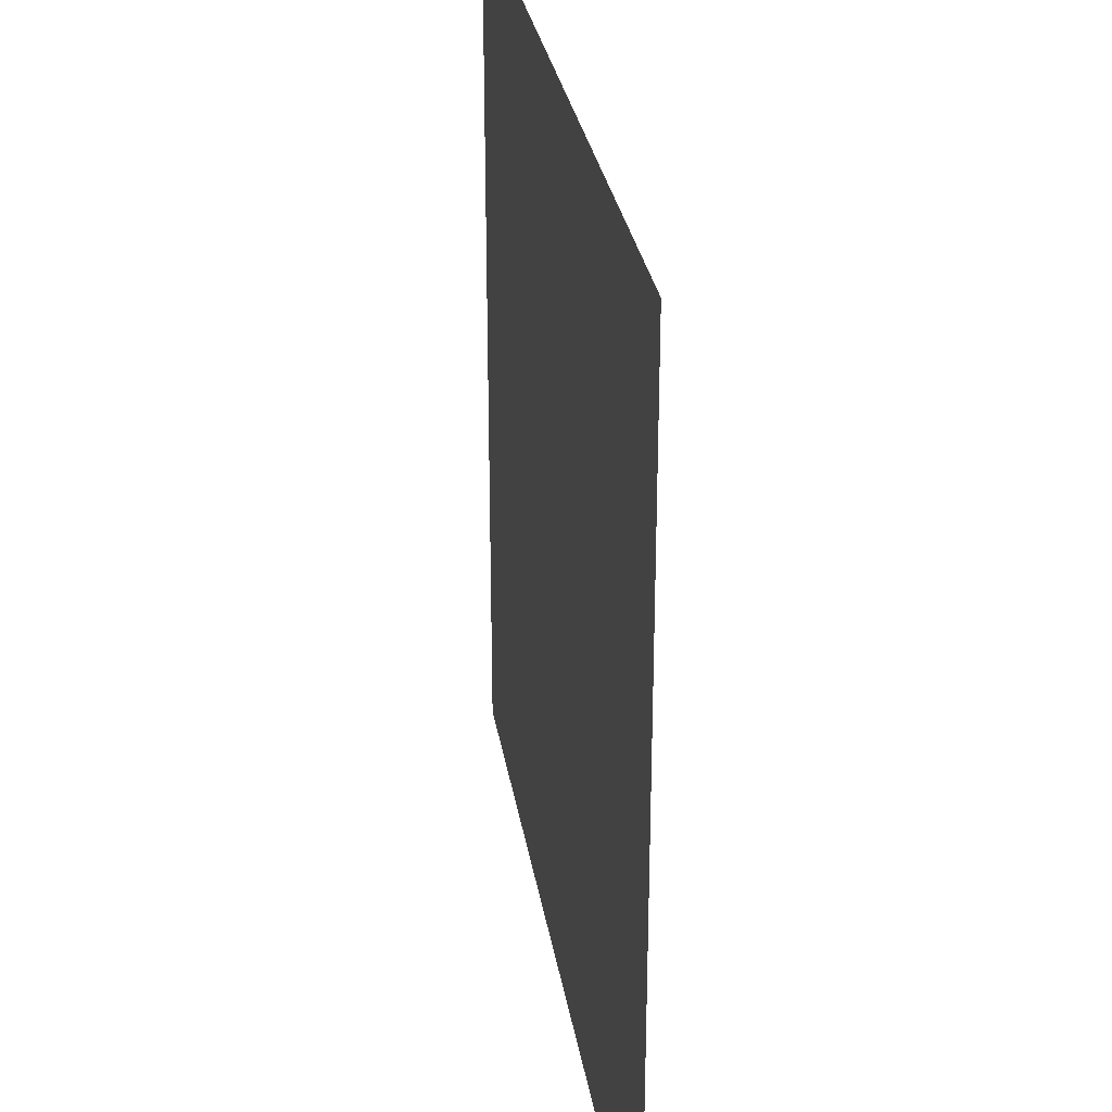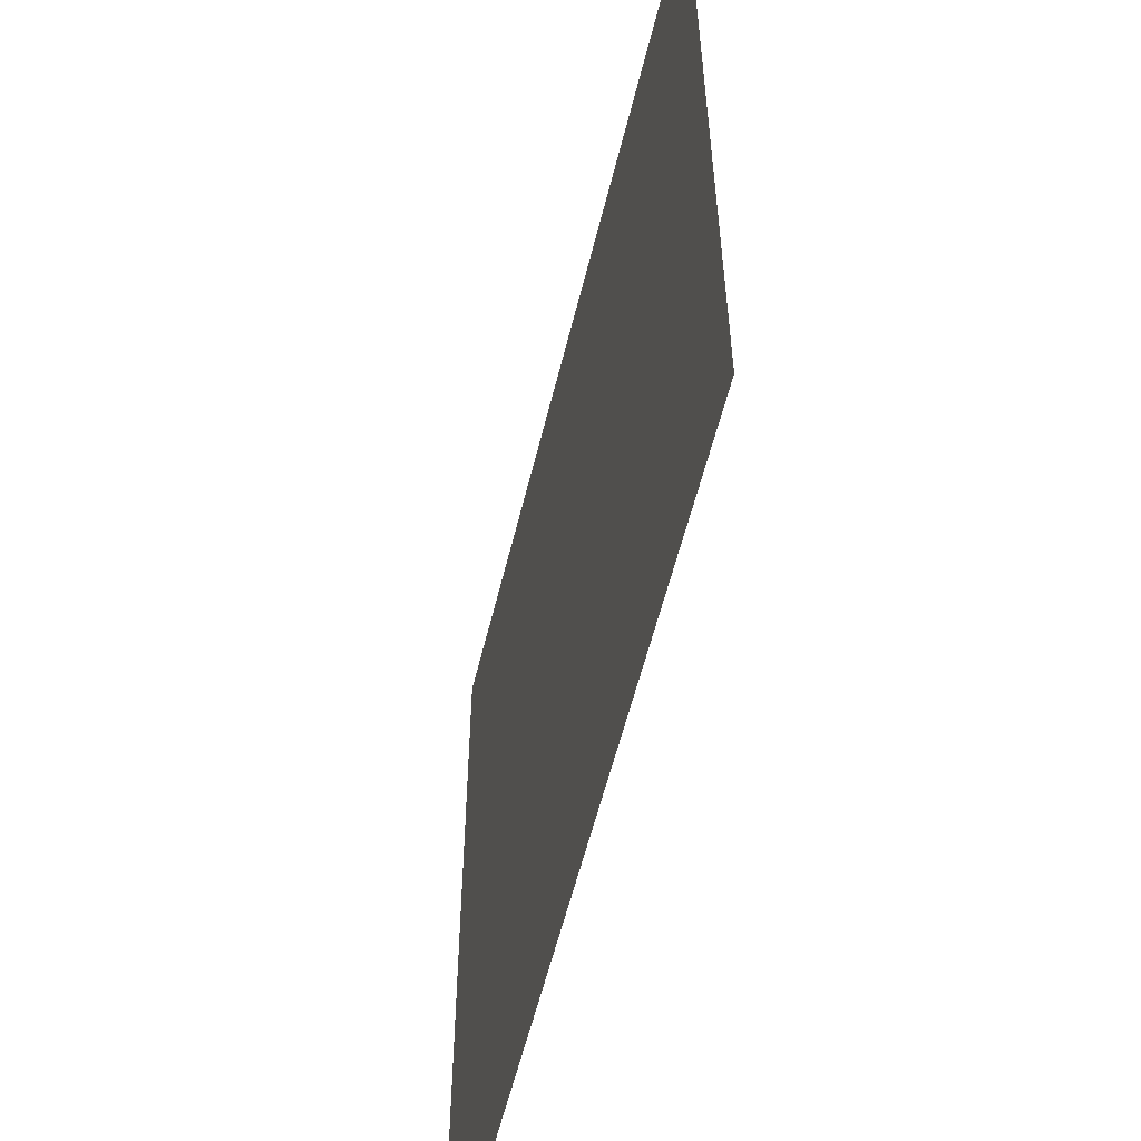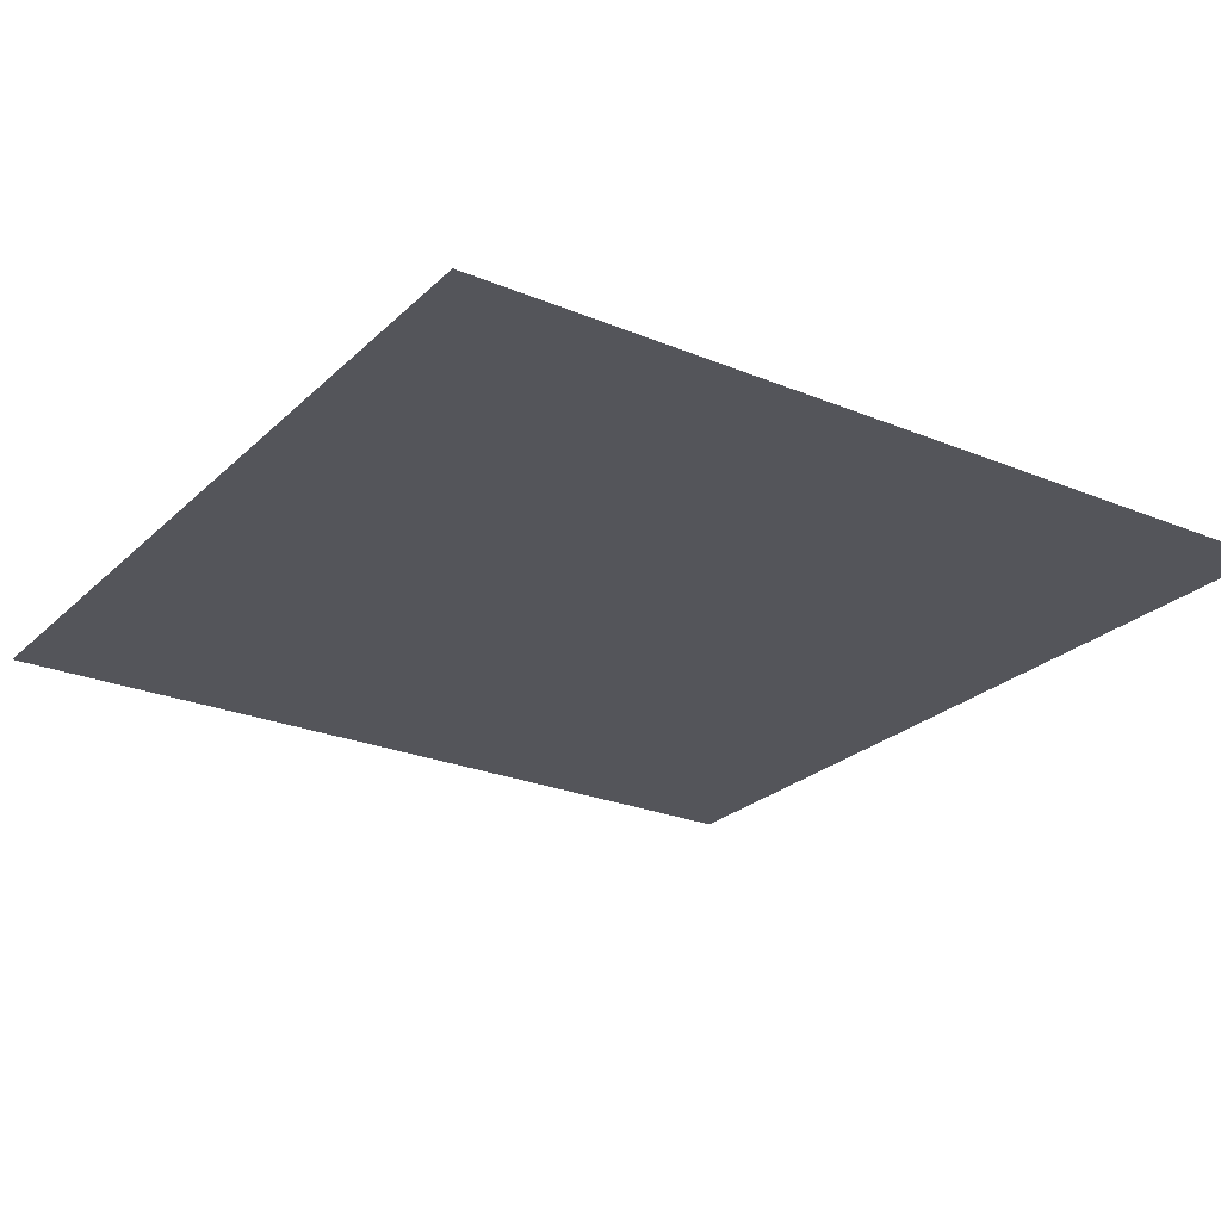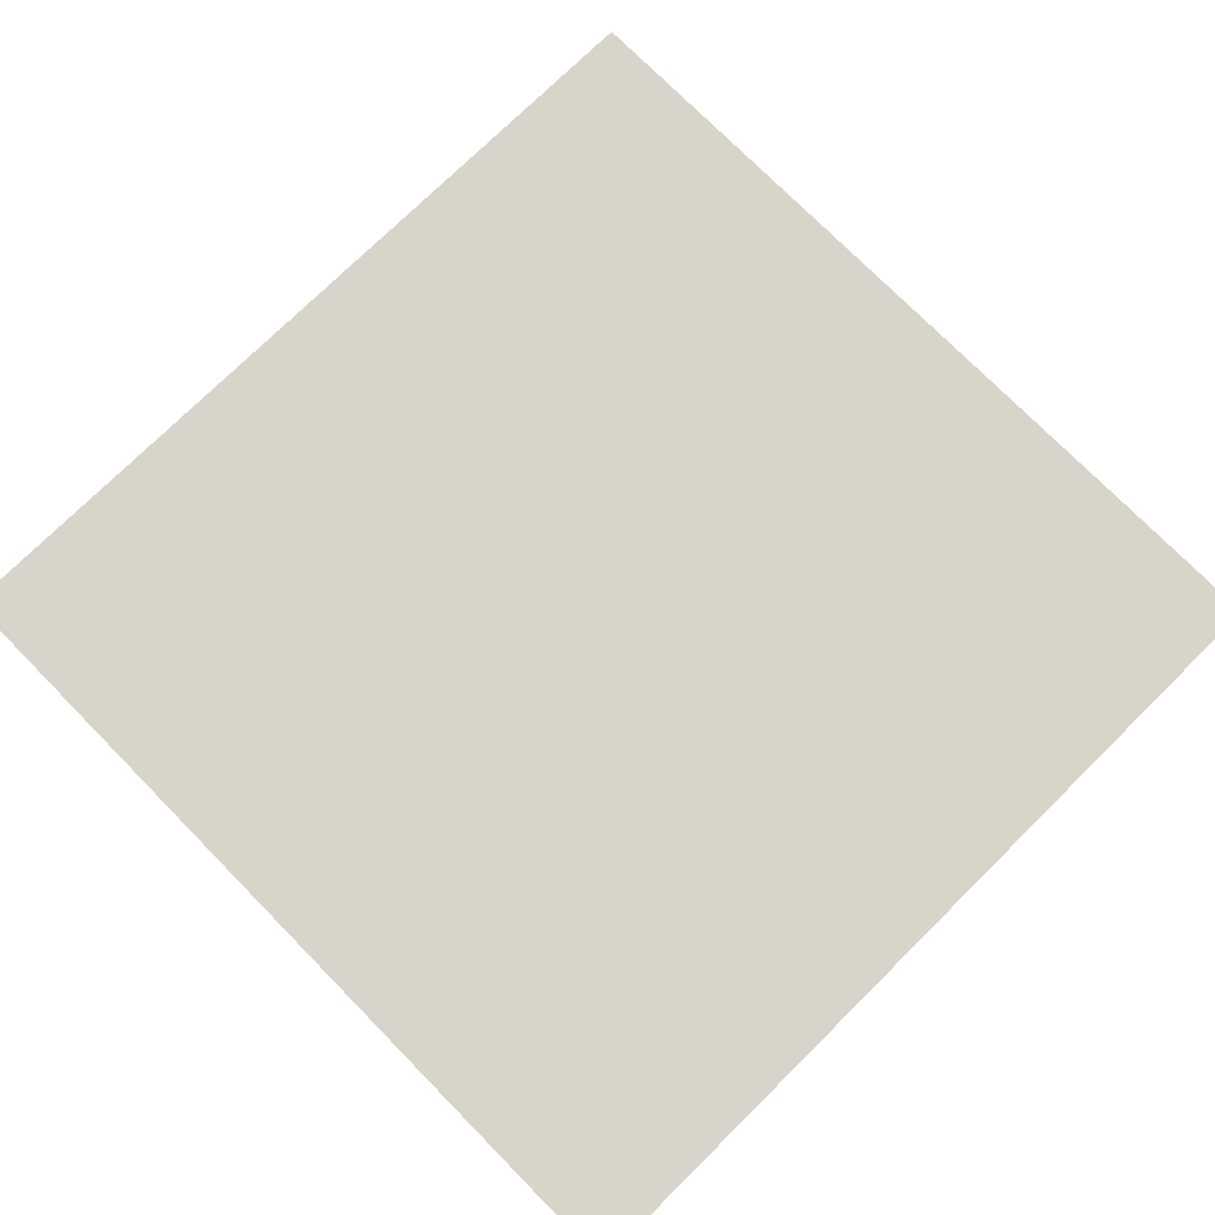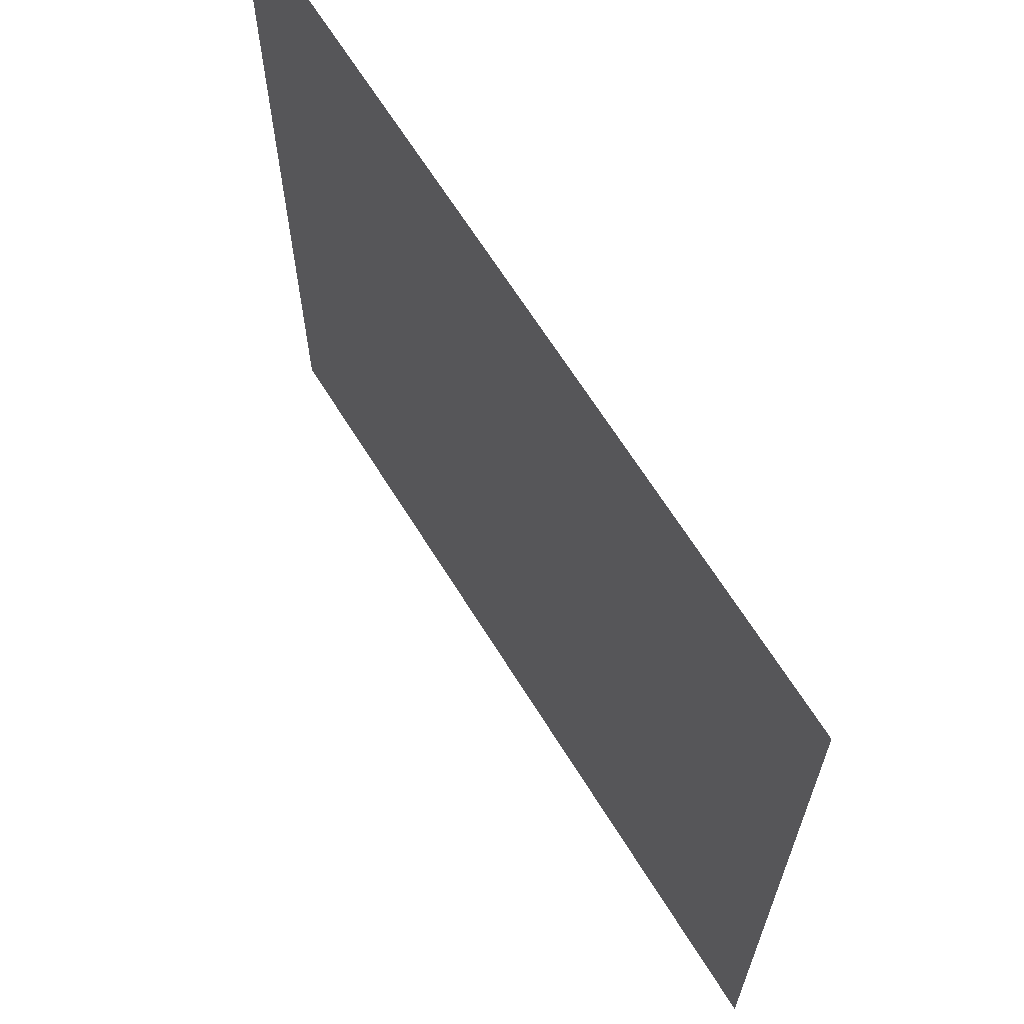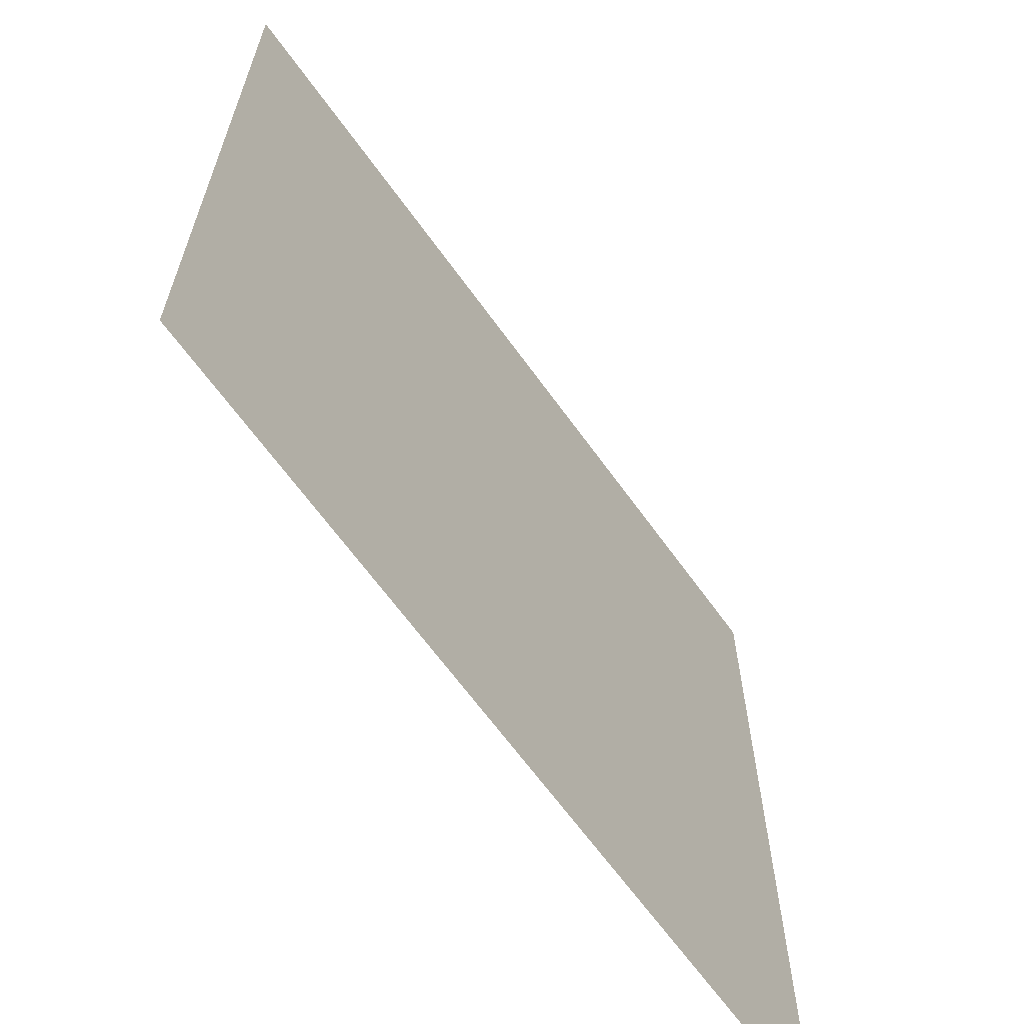
<metadata>
{"format":"obj","ext":"obj","renderer":"f3d","projection":"perspective","resolution":1024,"background":"white","views":[{"elev":29.5,"azim":-99.0,"up":"+Y"},{"elev":-57.6,"azim":76.3,"up":"+Y"},{"elev":-24.9,"azim":-124.0,"up":"+Z"},{"elev":75.4,"azim":-134.6,"up":"+Z"},{"elev":66.3,"azim":58.1,"up":"+Y"},{"elev":-65.2,"azim":125.7,"up":"+Y"}]}
</metadata>
<code>
o Plane
v 30 -30 0
v 30 30 0
v -30 -30 0
v -30 30 0
f 1 2 4 3

</code>
